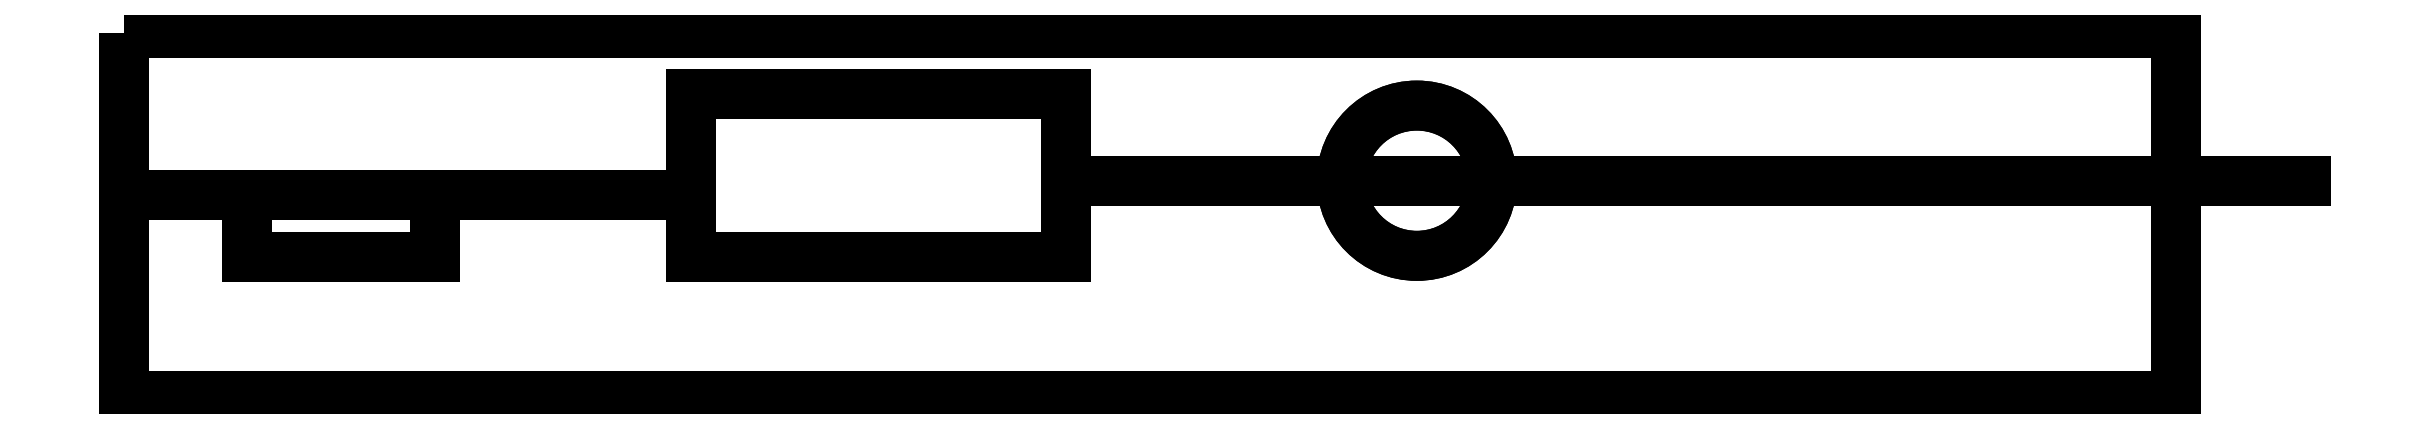
<metadata>
{"format":"dxf","ext":"dxf","renderer":"ezdxf+matplotlib","layout":"modelspace","background":"white","min_lineweight":24,"dpi":150}
</metadata>
<code>
0
SECTION
2
ENTITIES
0
CIRCLE
8
0
10
-28.5
20
4.64
30
0
40
3
210
0
220
0
230
1
0
LWPOLYLINE
8
0
90
4
70
1
43
0
10
-67.7
20
4.05
10
-67.7
20
1.6
10
-75.2
20
1.6
10
-75.2
20
4.05
0
LWPOLYLINE
8
0
90
4
70
1
43
0
10
-42.5
20
8.1
10
-42.5
20
1.6
10
-57.5
20
1.6
10
-57.5
20
8.1
0
LWPOLYLINE
8
0
90
4
70
1
43
0
10
-80.12
20
10.55
10
-80.12
20
-3.95
10
1.8
20
-3.95
10
1.8
20
10.55
0
LINE
8
0
10
-75.2
20
4.05
30
0
11
-80.12
21
4.05
31
0
0
LINE
8
0
10
-75.2
20
4.05
30
0
11
-67.7
21
4.05
31
0
0
LINE
8
0
10
-67.7
20
4.05
30
0
11
-57.5
21
4.05
31
0
0
LINE
8
0
10
-57.5
20
4.05
30
0
11
-57.5
21
8.1
31
0
0
LINE
8
0
10
-42.5
20
8.1
30
0
11
-42.5
21
4.64
31
0
0
LINE
8
0
10
-42.5
20
8.1
30
0
11
-57.5
21
8.1
31
0
0
CIRCLE
8
0
10
-28.5
20
4.64
30
0
40
3
210
0
220
0
230
1
0
LINE
8
0
10
-28.5
20
4.64
30
0
11
-31.5
21
4.64
31
0
0
LINE
8
0
10
-28.5
20
4.64
30
0
11
-25.5
21
4.64
31
0
0
LINE
8
0
10
-31.5
20
4.64
30
0
11
-42.5
21
4.64
31
0
0
LINE
8
0
10
-25.5
20
4.64
30
0
11
1.8
21
4.64
31
0
0
LINE
8
0
10
1.8
20
4.64
30
0
11
7
21
4.64
31
0
0
ENDSEC
0
EOF

</code>
